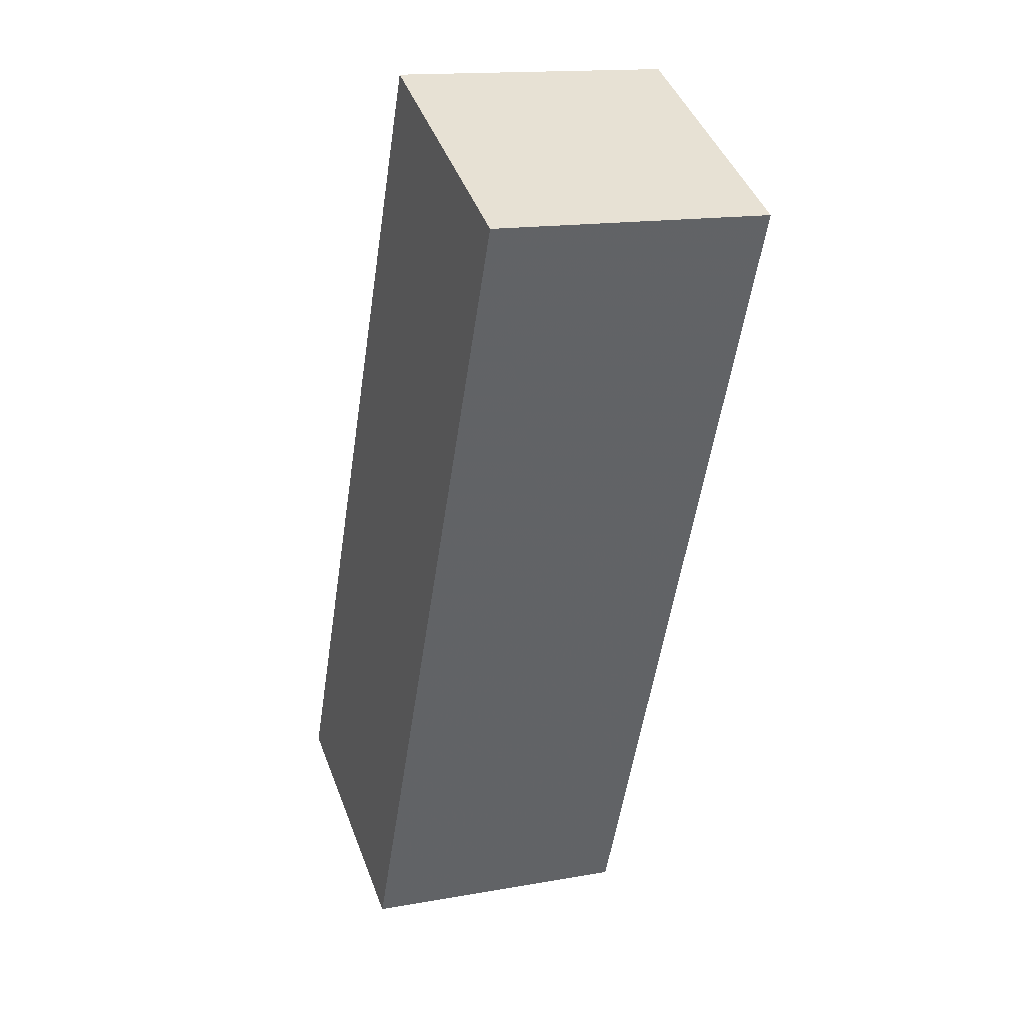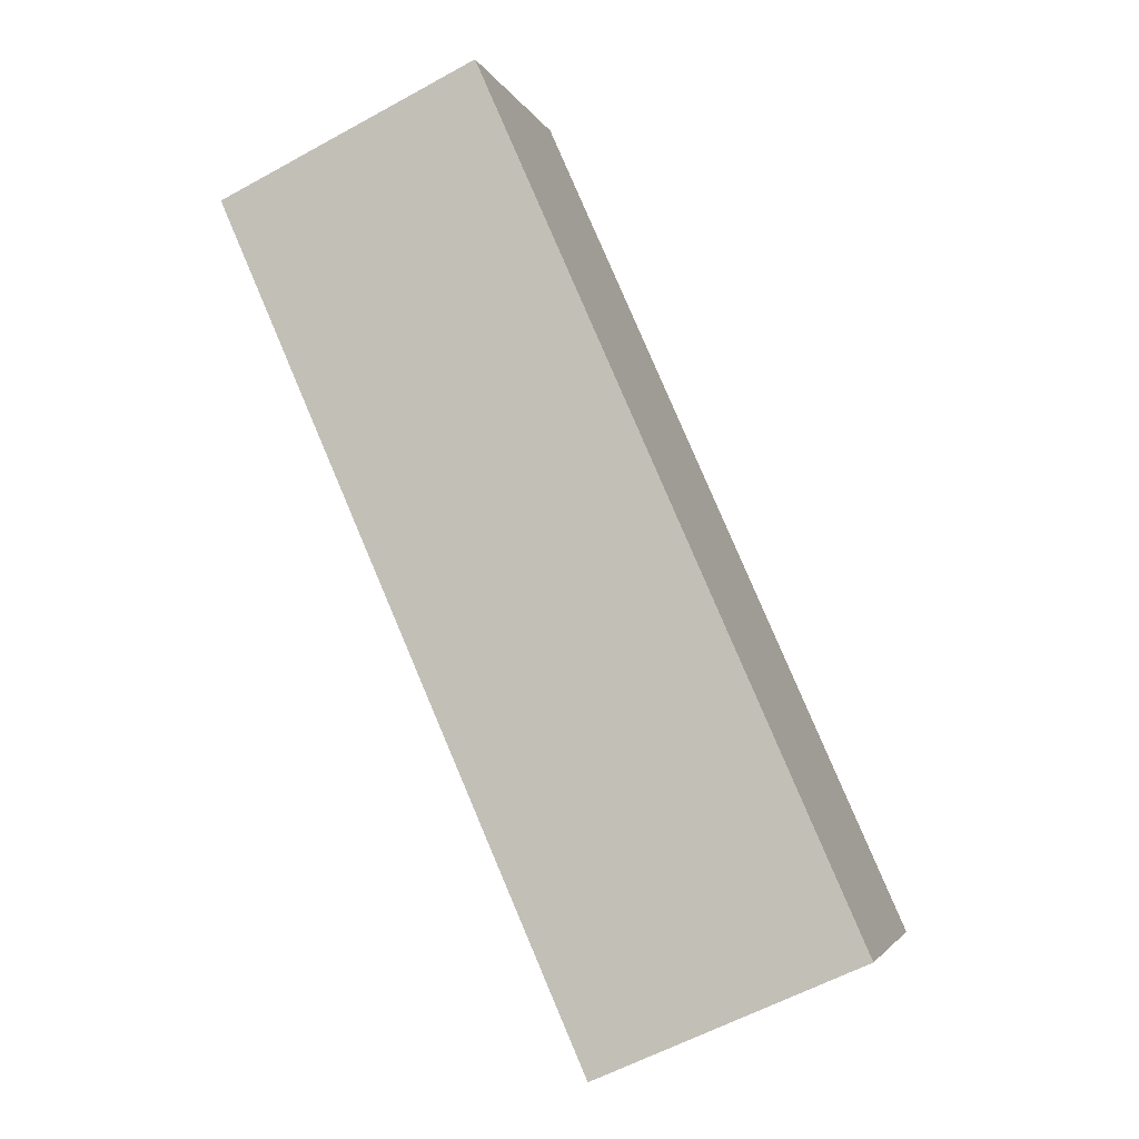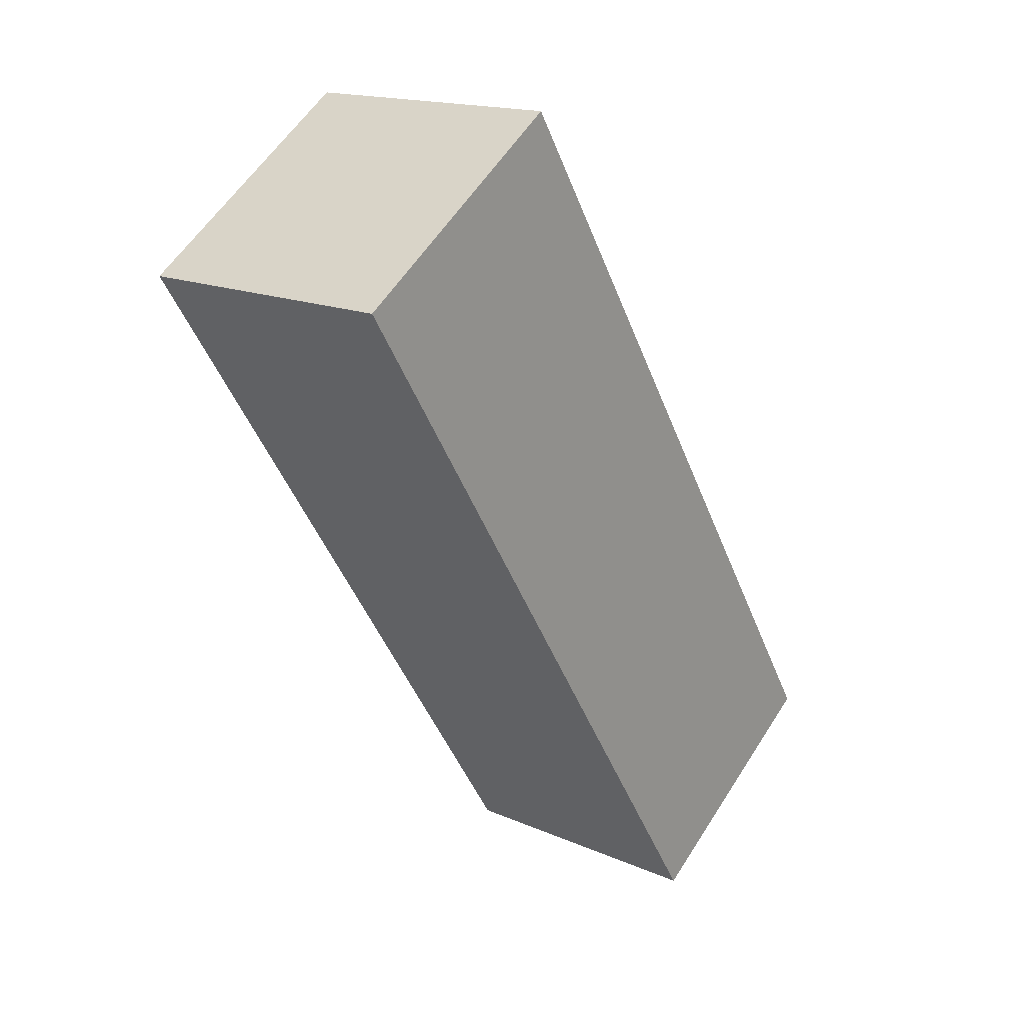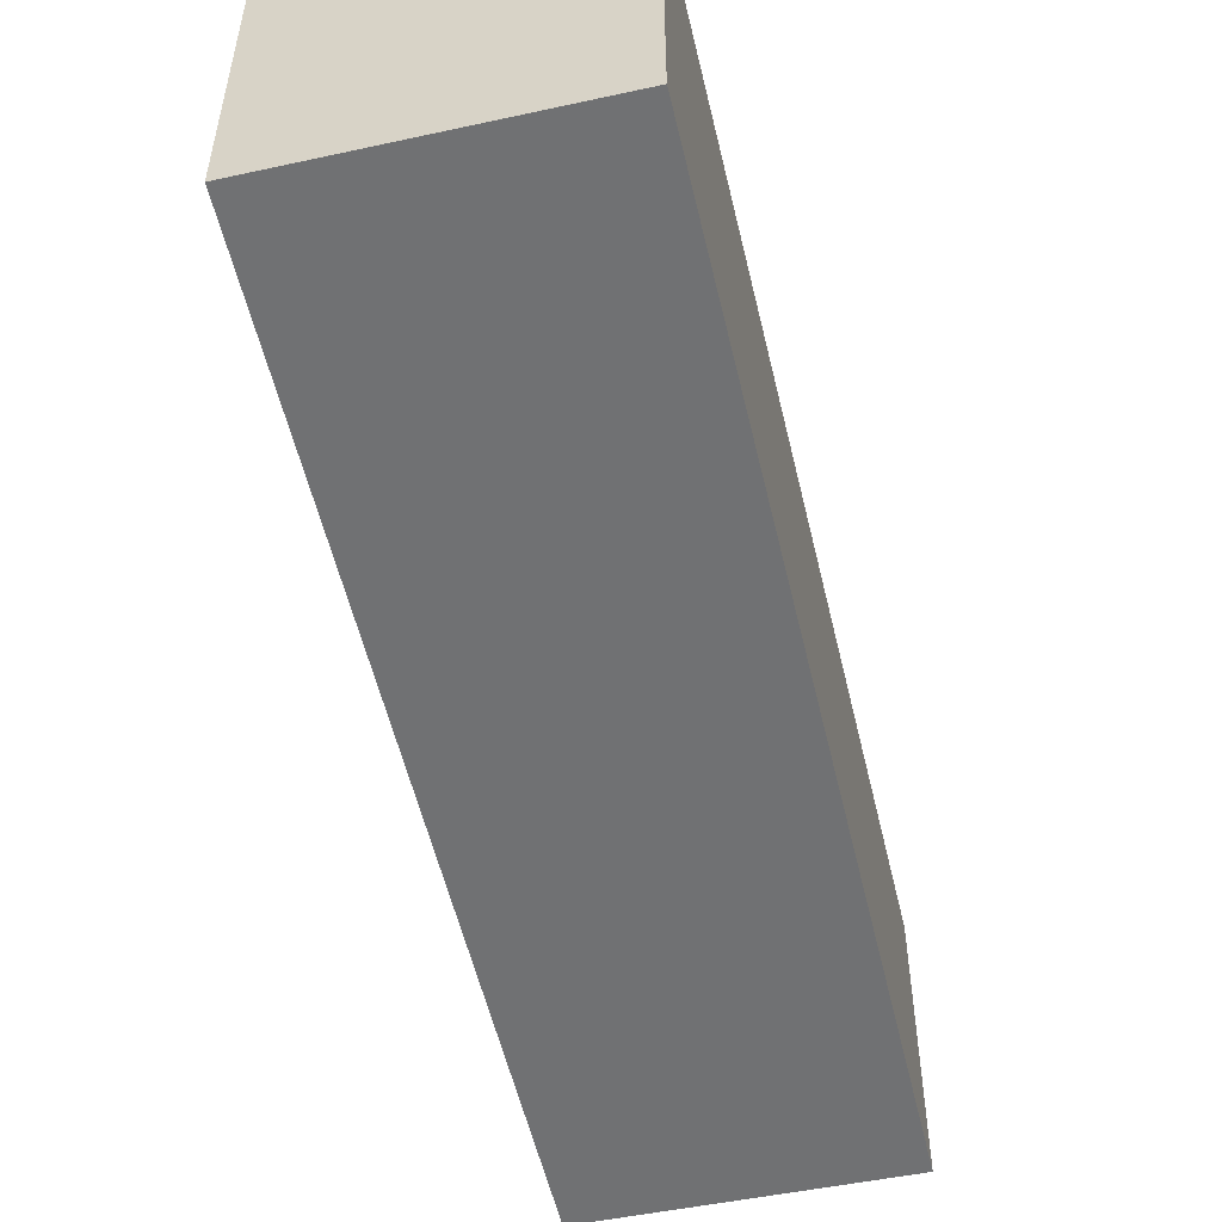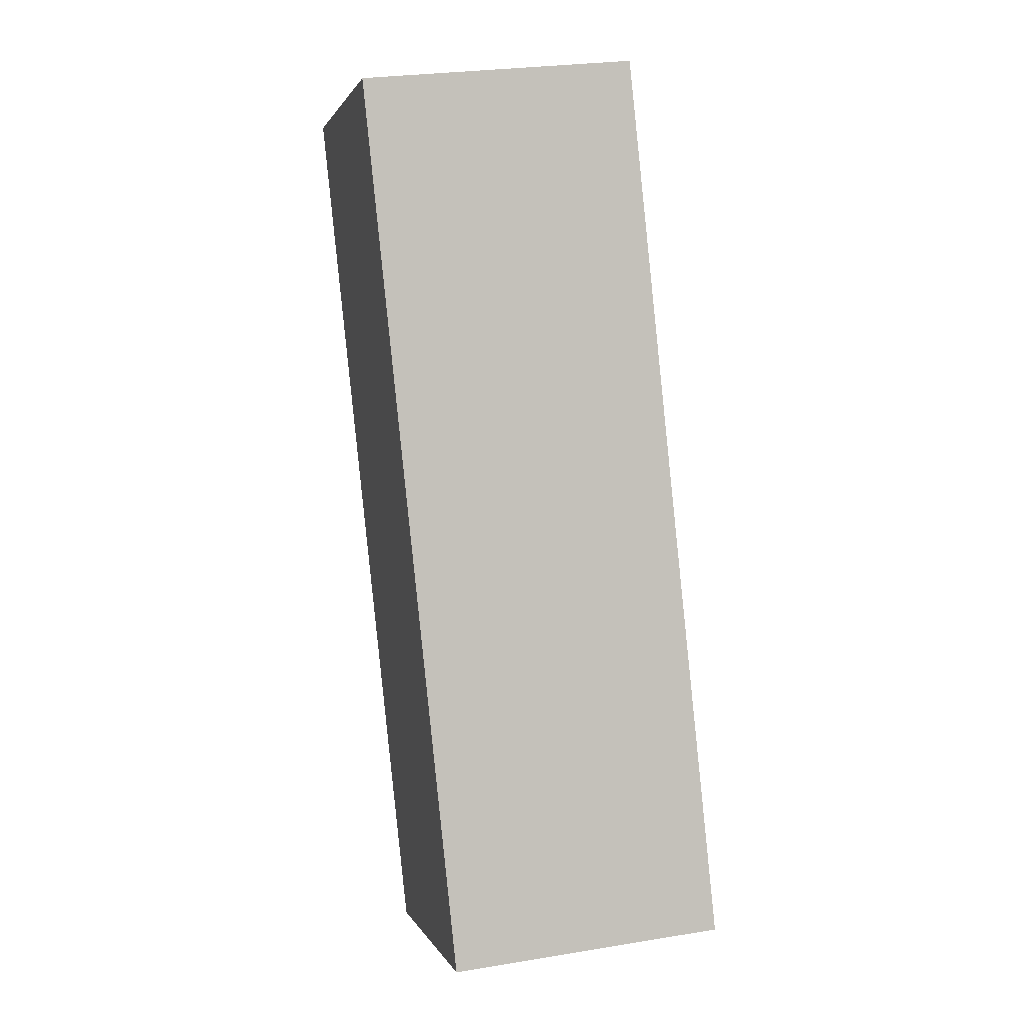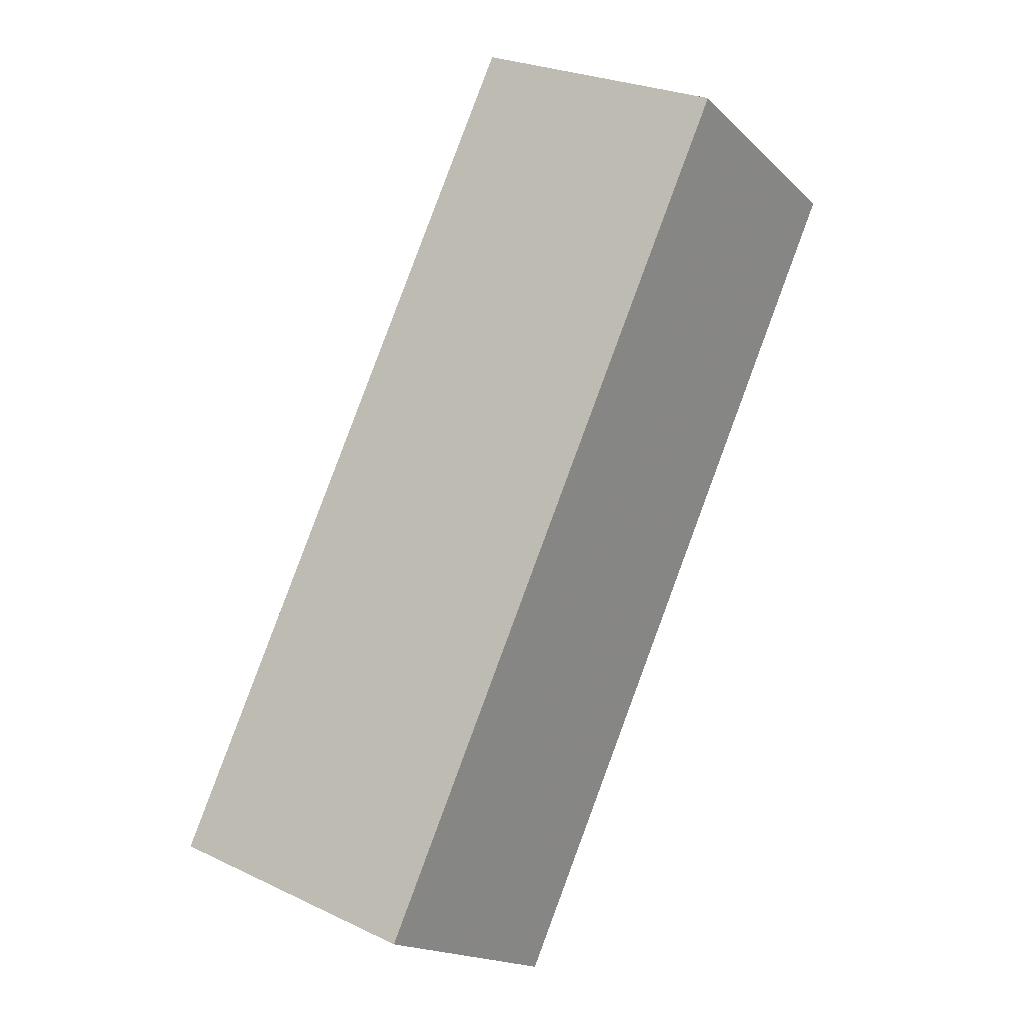
<metadata>
{"format":"obj","ext":"obj","renderer":"f3d","projection":"perspective","resolution":1024,"background":"white","views":[{"elev":15.2,"azim":69.1,"up":"+Z"},{"elev":-3.3,"azim":-165.8,"up":"+Z"},{"elev":58.4,"azim":-147.7,"up":"+Z"},{"elev":-55.2,"azim":-143.0,"up":"+Y"},{"elev":26.3,"azim":-104.6,"up":"+Z"},{"elev":-17.5,"azim":30.2,"up":"+Z"}]}
</metadata>
<code>
v -2.506 0.03313 5.809
v -2.333 0.03313 6.201
v -2.213 0.03313 6.144
v -2.384 0.03313 5.755
v -2.506 -0.09822 5.809
v -2.384 -0.09822 5.755
v -2.213 -0.09822 6.144
v -2.333 -0.09822 6.201
v -2.384 -0.09822 5.755
v -2.506 -0.09822 5.809
v -2.506 0.03313 5.809
v -2.384 0.03313 5.755
v -2.213 -0.09822 6.144
v -2.384 -0.09822 5.755
v -2.384 0.03313 5.755
v -2.213 0.03313 6.144
v -2.333 -0.09822 6.201
v -2.213 -0.09822 6.144
v -2.213 0.03313 6.144
v -2.333 0.03313 6.201
v -2.506 -0.09822 5.809
v -2.333 -0.09822 6.201
v -2.333 0.03313 6.201
v -2.506 0.03313 5.809
f 1 2 3
f 1 3 4
f 5 6 7
f 5 7 8
f 9 10 11
f 9 11 12
f 13 14 15
f 13 15 16
f 17 18 19
f 17 19 20
f 21 22 23
f 21 23 24

</code>
